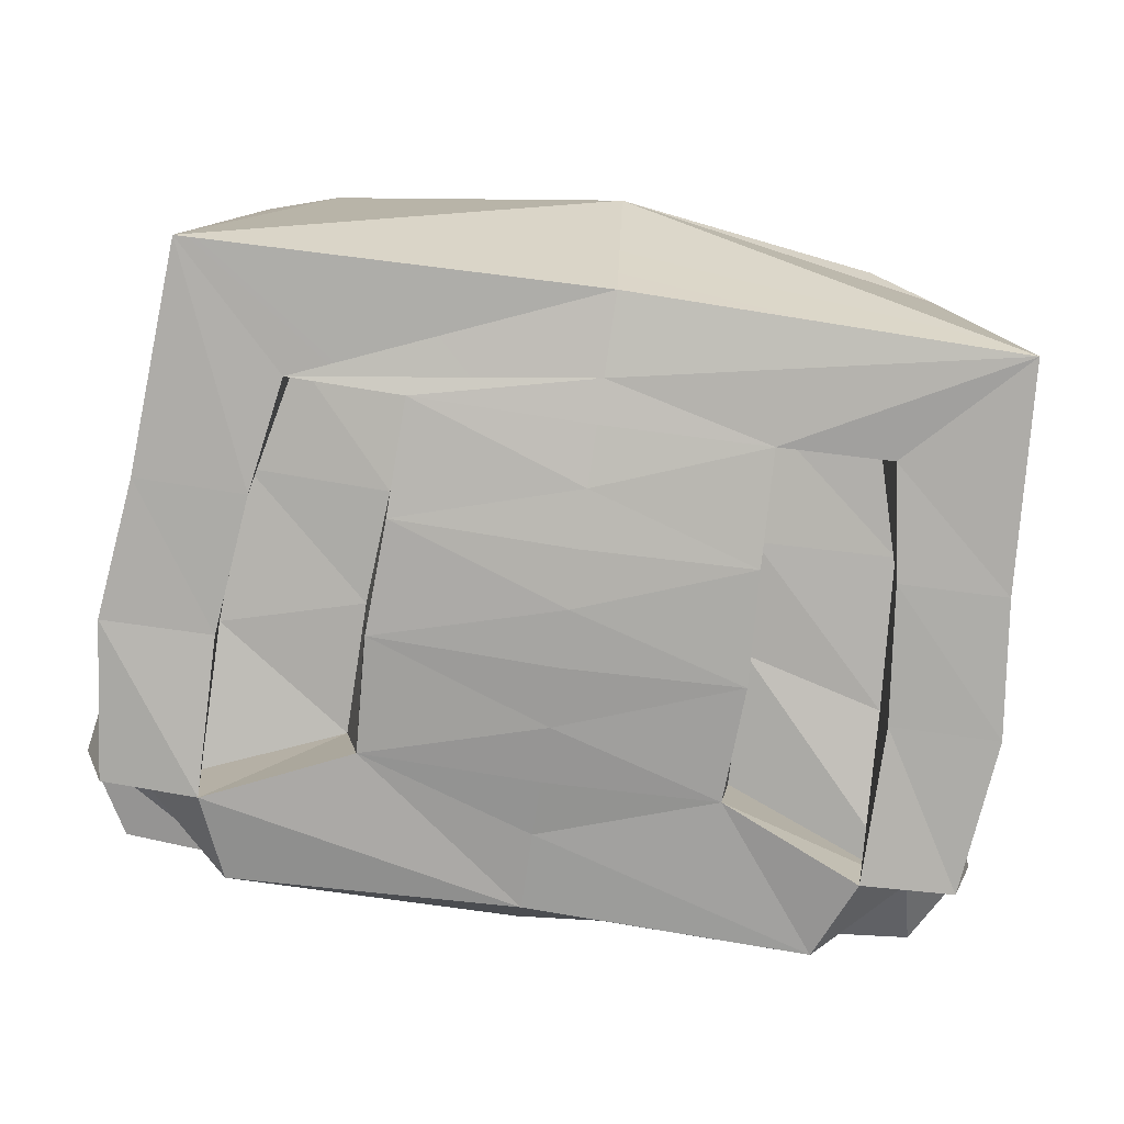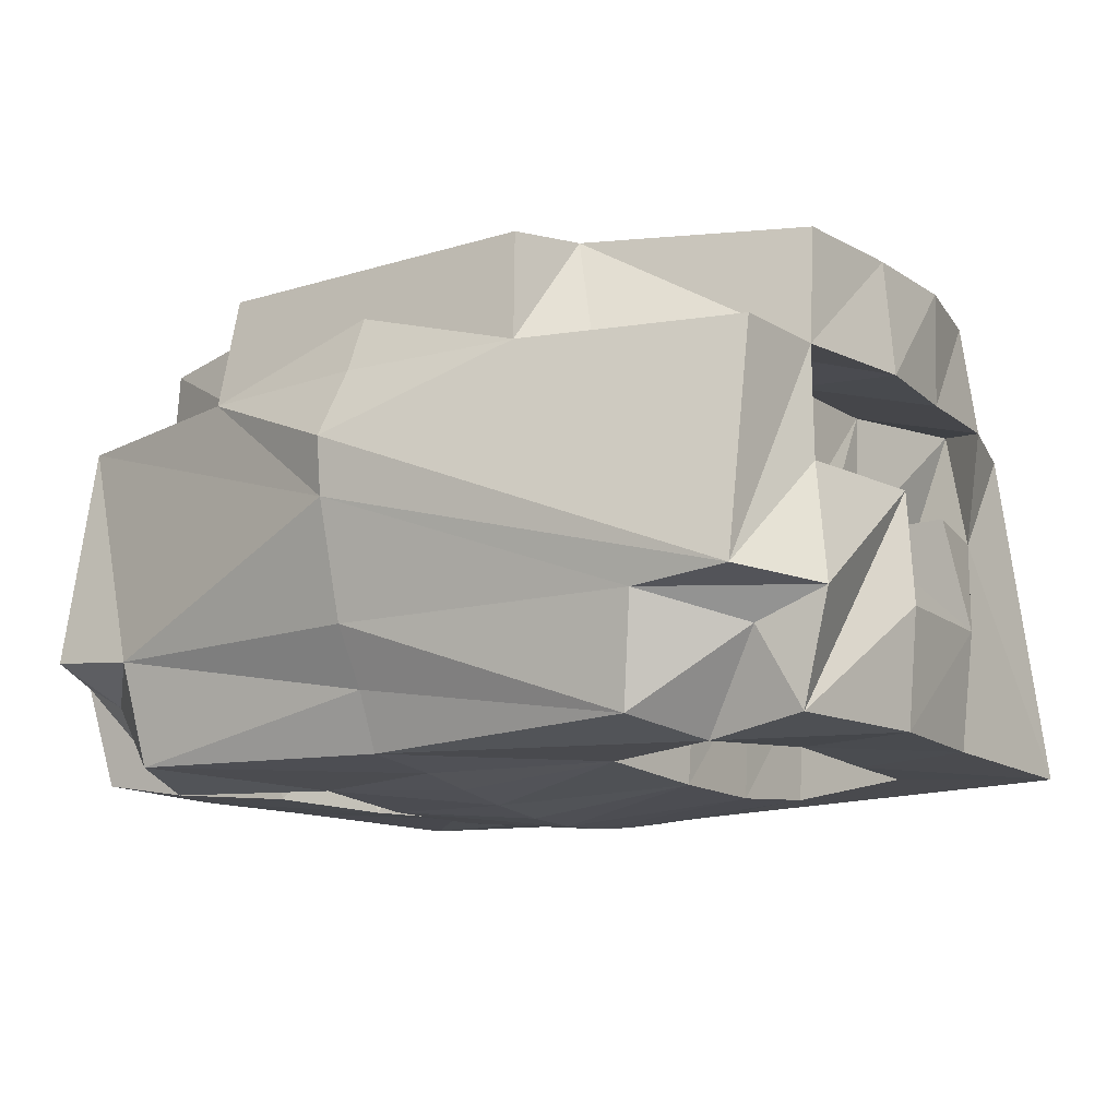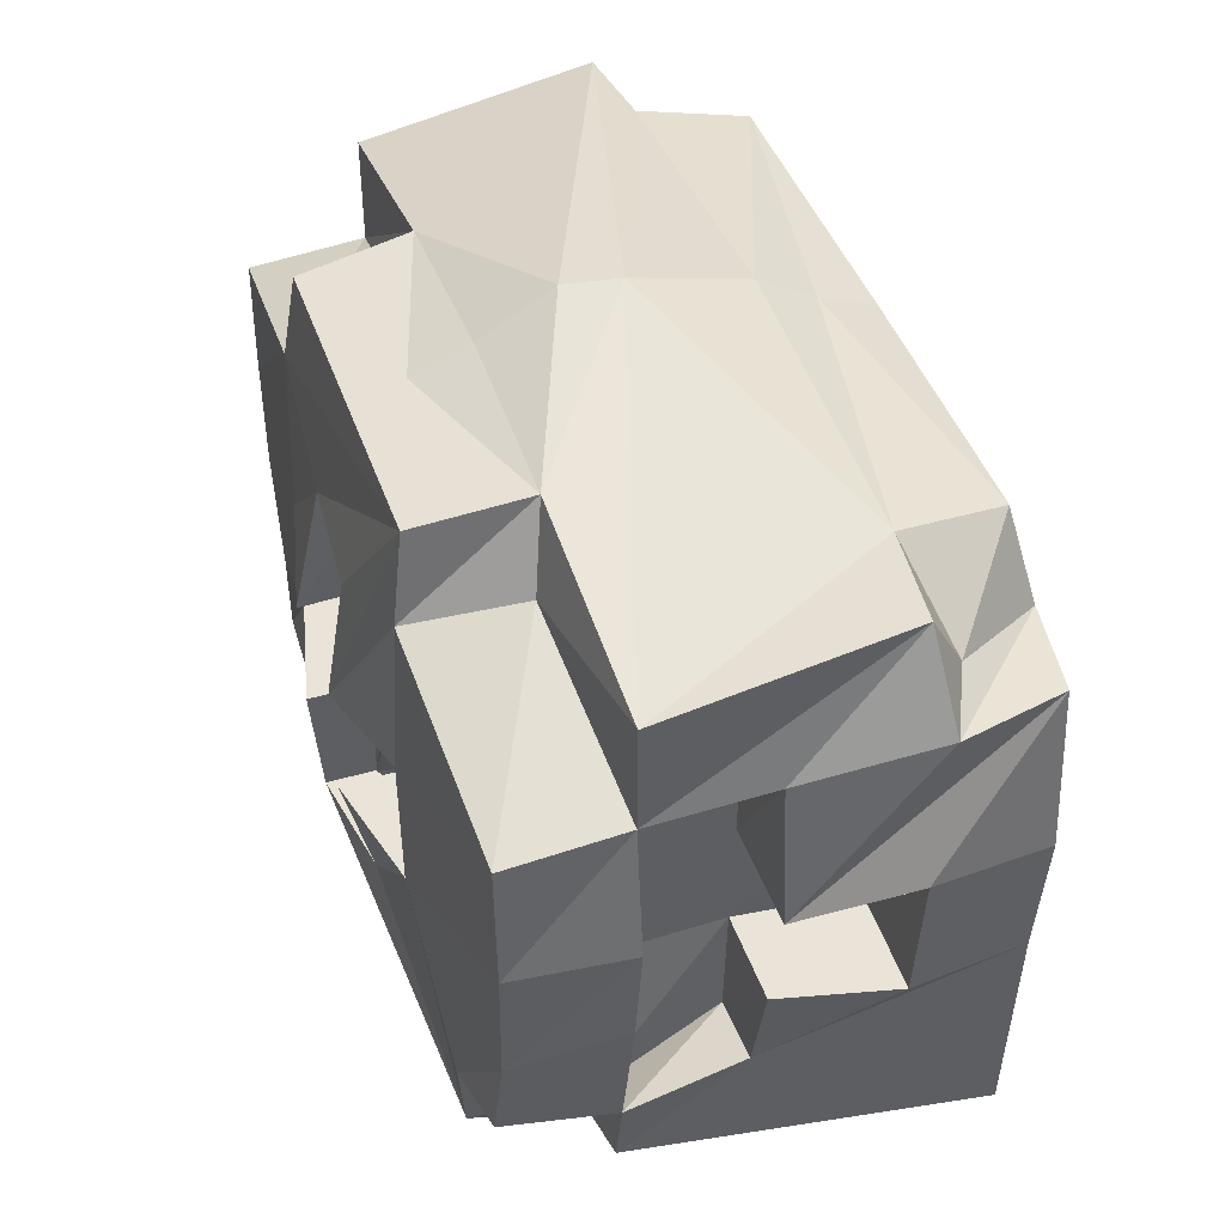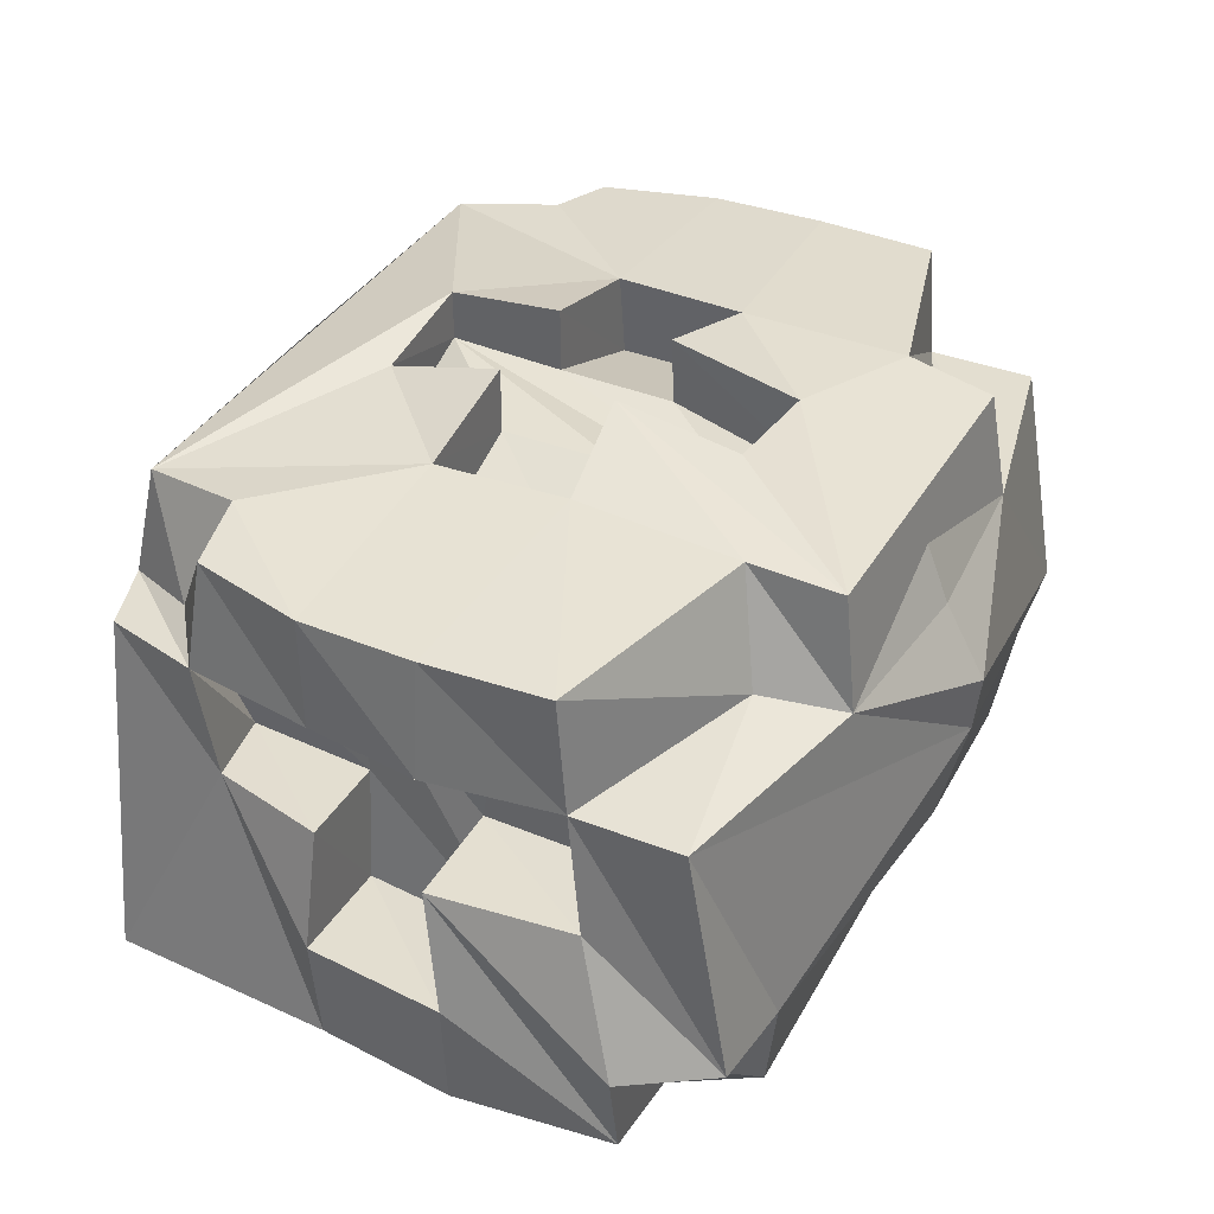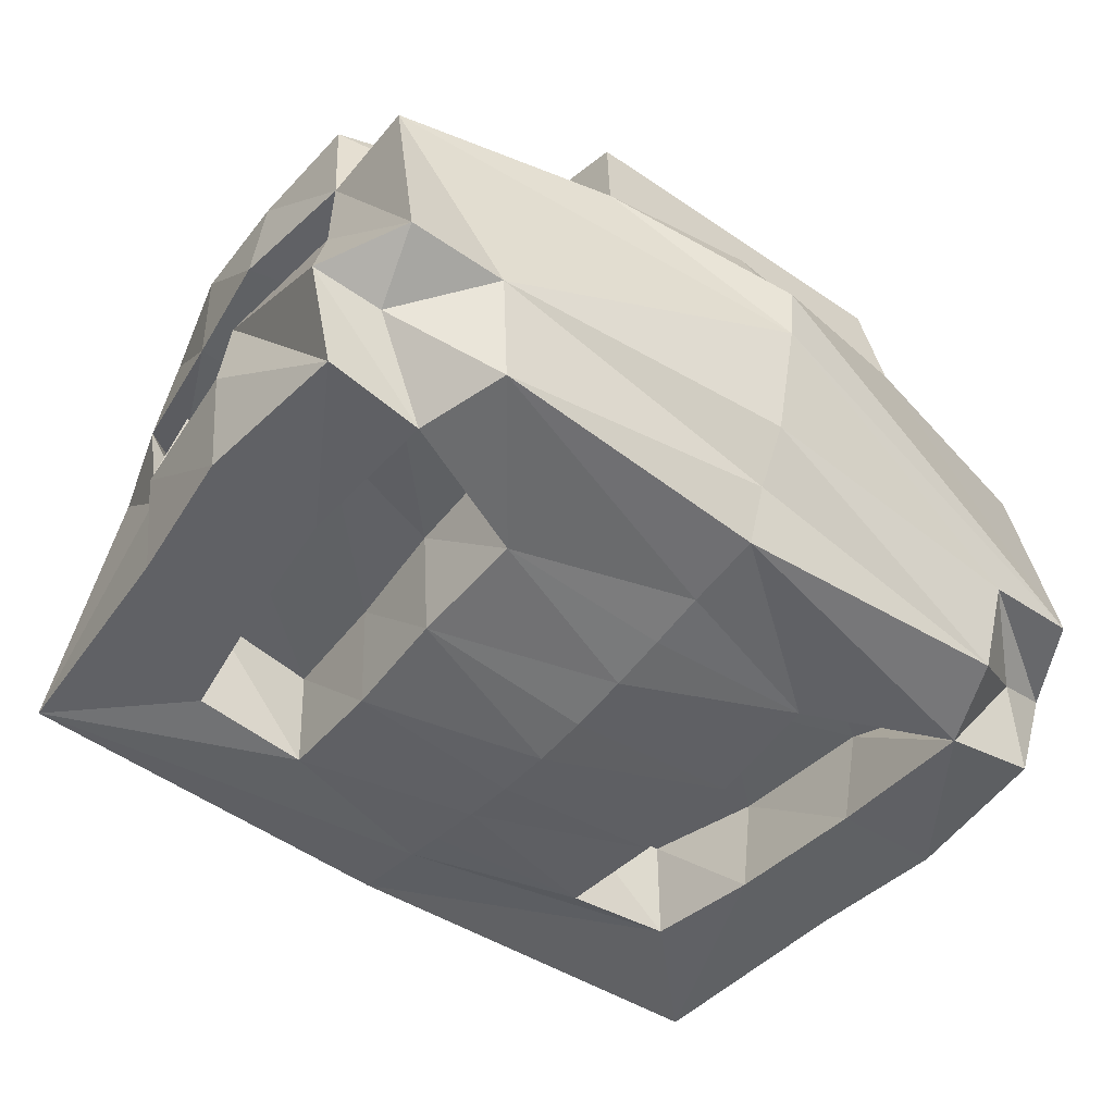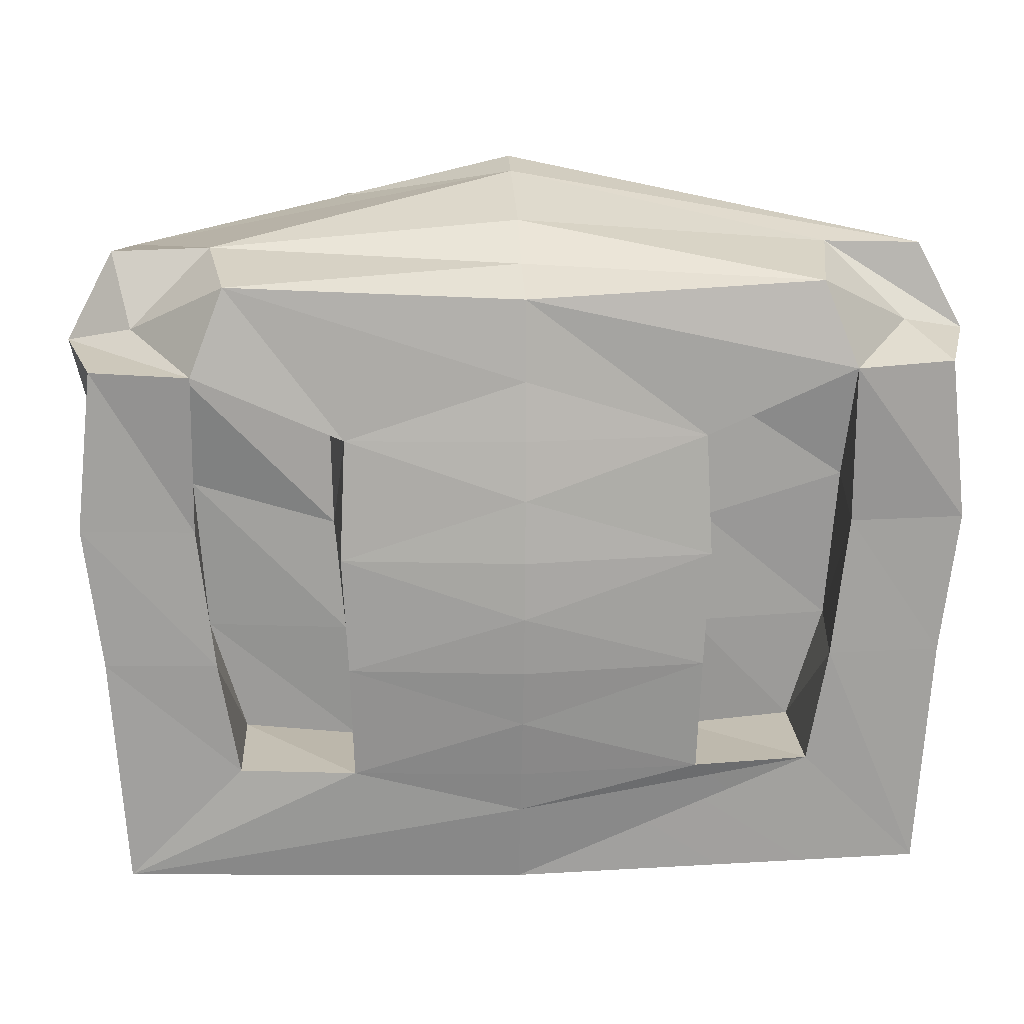
<metadata>
{"format":"obj","ext":"obj","renderer":"f3d","projection":"perspective","resolution":1024,"background":"white","views":[{"elev":-76.8,"azim":-8.0,"up":"+Z"},{"elev":-12.9,"azim":-144.2,"up":"+Z"},{"elev":43.3,"azim":71.5,"up":"+Y"},{"elev":36.7,"azim":116.9,"up":"+Z"},{"elev":-48.2,"azim":142.5,"up":"+Z"},{"elev":18.2,"azim":176.7,"up":"+Y"}]}
</metadata>
<code>
o SecondaryMedicalKit_LOD0.001
v 0.3251 0 -0.1
v 0.3002 -0.000172 0.1001
v 0.3029 -0 0.2
v 0.3285 0.1226 -0.2
v 0.3145 0.1 0.1
v 0.3224 0.1052 0
v 0.3 0.214 0.1
v 0.3 0.2062 0.2
v 0.3 0.3077 0.1
v 0.2335 -0.1501 0.1167
v 0.2205 -0.000172 -0.000221
v 0.2193 -0.006296 0.1042
v 0.228 0.1191 0.1001
v 0.229 0.2319 -0.002099
v 0.2004 0.3322 -0.2004
v 0.1028 0 -0.2238
v 0.1 -0.1072 -0.1102
v 0.108 0.1 -0.223
v 0.1151 0.1001 -0.1172
v 0.1094 0.3503 0.1042
v 0.1094 0.2599 0.2111
v -0.1 -0 0.2413
v -0.1031 0.2352 0.1438
v -0.2025 0.1148 0.2168
v -0.3171 0 -0.205
v -0.2998 -0.1 -0.1015
v -0.3 -0.1 -0.2029
v -0.3311 0.1216 -0.2034
v 0.2 -0.1 -0.2034
v 0.1998 -0.1 -0.1019
v 0.2311 0.1216 -0.204
v 0.2389 0.1354 -0.1098
v 0.229 0.2595 -0.2147
v 0.1175 -0.000172 0.1413
v 0.119 0.1351 0.1396
v 8.6e-05 0.2074 0.2236
v -0.2 -0.105 -0.1098
v -0.2151 0.1001 -0.1163
v -0.2031 0.2031 -0.2136
v -0.2094 0.2599 0.2111
v -0.2978 -0.2189 0.1042
v -0.31 -0.1126 0.2105
v -0.3205 -0.000172 -0.00012
v -0.33 0 -0.102
v -0.3389 0.1354 -0.1094
v -0.3276 0.1038 -6e-05
v -0.3158 0.2661 0.1042
v -0.4134 0 -0.2
v -0.4022 0 0
v -0.4029 -0 0.2
v -0.4284 0.1226 -0.2
v -0.4383 0.1245 -0.1002
v -0.4057 0.1 0.2
v -0.4224 0.1052 0
v -0.4137 0.2615 -0.2004
v -0.4099 0.2292 -5.7e-05
v -0.4 0.214 0.1
v -0.4 0.2062 0.2
v 0.3134 0 -0.2
v 0.3 -0.2 -0.2
v 0.2171 0 -0.2057
v 0.1031 0.2031 -0.2143
v -0.2028 0 -0.2228
v -0.208 0.1 -0.2219
v -0.329 0.2595 -0.2147
v -0.3004 0.3322 -0.2004
v 0.3006 0.343 -0.1002
v 0.3406 0.2678 -0.1084
v 0.1069 0 -0.1181
v -0.2069 0 -0.1172
v -0.2174 0.2181 -0.1158
v -0.3843 0.282 -0.1334
v -0.4406 0.2678 -0.1084
v -0.3846 -0.1126 0.1042
v -0.3193 -0.006296 0.1042
v -0.3335 -0.1501 0.1167
v -0.4002 -0.000172 0.1001
v -0.328 0.1191 0.1001
v -0.4145 0.1 0.1
v 0.23 0 -0.1025
v -0.4251 0 -0.1
v 0.276 -0.1003 -5.7e-05
v 0.3022 0 0
v 0.2276 0.1038 -0.000102
v -0.329 0.2319 -0.002099
v 0.2846 -0.1126 0.1042
v 0 -0.1035 0.1457
v 0.003148 0.2262 0.171
v -0.2175 -0.000172 0.1413
v -0.2376 0.282 0.1175
v -0.2094 0.3503 0.1042
v 0.21 -0.1126 0.2105
v 0.3057 0.1 0.2
v 0.1077 -0 0.2166
v 0 -0 0.2413
v 0.1003 0.3365 0.2003
v -0.1 0.1 0.2414
v -0.2003 0.3365 0.2003
v -0.3758 -0.1003 0.2003
v 0.2576 -0.2005 0.1001
v -0.4 -0.2 -0.2
v 0.1978 -0.2189 0.1042
v -0.3576 -0.2005 0.1001
v 0.1898 -0.2005 0.2003
v -0.2898 -0.2005 0.2003
v 0.2758 -0.1003 0.2003
v 0.3383 0.1245 -0.1002
v 0.1025 0.1148 0.2168
v 8.6e-05 0.1023 0.1848
v 0 0.1 0.2414
v -0.219 0.1351 0.1396
v -0.1001 0.1023 0.1842
v 0.1174 0.2181 -0.1164
v 0.3099 0.2292 -5.7e-05
v 0.2158 0.2661 0.1042
v -0.1001 0.2113 0.2168
v 0.1 -0.1 -0.2146
v -0.2 -0.1 -0.2139
v 0.21 -0.1126 -0.002099
v -0.31 -0.1126 -0.002099
v -0.376 -0.1003 -5.7e-05
v -0.1 -0.1 0.1894
v 0 -0.1 0.2166
v -0.1 -0.1 0.2327
v 1.3e-05 -0 0.1841
v -0.1 -0 0.1858
v -0.2077 -0 0.2166
v 0.3137 0.2615 -0.2004
v 0.2843 0.282 -0.1334
v 0.1376 0.282 0.1175
v 0.2158 0.3468 -0.1084
v -0.3158 0.3468 -0.1084
v -0.4006 0.343 -0.1002
v -0.4 0.3077 0.1
v -0.04855 0.3432 0.1541
v -0.04834 0.3365 0.2003
v -0.04827 0.3931 -0.008694
v -0.04877 0.363 0.1042
v -0.04885 0.3681 -0.1088
v -0.04876 0.3984 0.04079
v -0.04869 0.3403 -0.1585
v -0.04407 -0.207 -0.2073
v -0.04397 -0.2017 0.2003
v -0.04389 -0.2462 0.1042
v -0.04396 -0.263 -0.02817
v -0.04393 -0.2201 0.1542
v -0.0458 -0.04908 -0.2334
v -0.04524 -0.1 -0.2252
v -0.04634 0 -0.2392
v -0.04931 0.3207 -0.2083
v -0.04909 0.2524 -0.2164
v -0.04801 0.153 -0.2331
v -0.04484 -0.1368 -0.2187
v -0.04856 0.2031 -0.2251
v -0.04744 0.1 -0.2392
v -0.04689 0.05017 -0.2415
f 82 100 60
f 86 100 82
f 59 82 60
f 1 82 59
f 83 82 1
f 2 106 86
f 3 106 2
f 4 1 59
f 107 1 4
f 5 3 2
f 93 3 5
f 128 6 107
f 128 107 4
f 68 6 128
f 114 6 68
f 7 93 5
f 8 93 7
f 67 114 68
f 67 7 114
f 9 7 67
f 10 104 102
f 92 104 10
f 11 10 119
f 12 10 11
f 32 11 80
f 32 12 11
f 84 12 32
f 13 12 84
f 14 13 84
f 115 13 14
f 15 129 33
f 131 129 15
f 16 17 117
f 69 17 16
f 18 69 16
f 19 69 18
f 62 19 18
f 113 19 62
f 20 21 130
f 96 21 20
f 126 124 122
f 22 124 126
f 23 97 112
f 116 97 23
f 111 127 89
f 24 127 111
f 25 26 27
f 44 26 25
f 28 44 25
f 45 44 28
f 65 45 28
f 72 45 65
f 29 30 61
f 61 30 80
f 61 80 31
f 31 80 32
f 31 32 33
f 33 32 129
f 34 94 35
f 35 94 108
f 87 123 125
f 125 123 95
f 109 110 88
f 88 110 36
f 118 37 63
f 63 37 70
f 63 70 64
f 64 70 38
f 64 38 39
f 39 38 71
f 90 40 91
f 91 40 98
f 41 105 76
f 76 105 42
f 120 76 43
f 43 76 75
f 44 43 45
f 43 75 45
f 45 75 46
f 46 75 78
f 46 78 85
f 85 78 47
f 65 72 66
f 66 72 132
f 101 103 121
f 121 103 74
f 101 121 48
f 48 121 81
f 81 121 49
f 74 99 77
f 77 99 50
f 48 81 51
f 51 81 52
f 77 50 79
f 79 50 53
f 52 54 55
f 51 52 55
f 55 54 73
f 73 54 56
f 79 53 57
f 57 53 58
f 73 56 133
f 56 57 133
f 133 57 134
f 29 59 60
f 61 4 59
f 61 59 29
f 31 128 4
f 31 4 61
f 33 128 31
f 117 29 60
f 62 15 33
f 118 148 153
f 118 147 148
f 63 156 149
f 63 147 118
f 64 152 155
f 64 156 63
f 39 151 154
f 39 152 64
f 118 153 27
f 150 39 65
f 66 150 65
f 27 142 101
f 101 25 27
f 48 28 25
f 48 25 101
f 51 65 28
f 51 28 48
f 55 65 51
f 129 67 68
f 131 67 129
f 17 80 30
f 69 32 80
f 69 80 17
f 19 129 32
f 19 32 69
f 113 129 19
f 26 70 37
f 44 38 70
f 44 70 26
f 45 71 38
f 45 38 44
f 72 71 45
f 73 132 72
f 133 132 73
f 10 2 86
f 12 5 2
f 12 2 10
f 13 7 5
f 13 5 12
f 115 7 13
f 74 75 76
f 77 78 75
f 77 75 74
f 79 47 78
f 79 78 77
f 57 47 79
f 1 107 80
f 80 107 32
f 44 45 81
f 81 45 52
f 82 83 119
f 119 83 11
f 6 114 84
f 84 114 14
f 120 43 121
f 121 43 49
f 46 85 54
f 54 85 56
f 100 86 102
f 102 86 10
f 7 9 130
f 130 9 20
f 34 35 125
f 125 35 109
f 87 125 122
f 109 88 122
f 125 109 122
f 122 88 126
f 126 88 112
f 112 88 23
f 126 112 89
f 89 112 111
f 41 76 103
f 103 76 74
f 90 91 57
f 57 91 134
f 106 3 92
f 3 93 94
f 104 92 94
f 92 3 94
f 93 8 108
f 94 93 108
f 108 8 21
f 104 94 123
f 123 94 95
f 21 96 110
f 108 21 110
f 110 96 36
f 104 123 124
f 36 96 116
f 124 22 127
f 97 116 24
f 116 96 40
f 24 116 40
f 40 96 98
f 124 127 105
f 104 124 105
f 105 127 42
f 42 127 99
f 127 24 50
f 99 127 50
f 24 40 53
f 50 24 53
f 53 40 58
f 145 60 100
f 102 145 100
f 41 145 144
f 103 101 41
f 146 102 104
f 105 146 143
f 106 10 86
f 92 10 106
f 42 74 76
f 99 74 42
f 6 32 107
f 84 32 6
f 46 52 45
f 54 52 46
f 108 109 35
f 110 109 108
f 97 111 112
f 24 111 97
f 129 62 33
f 113 62 129
f 71 65 39
f 72 65 71
f 7 14 114
f 115 14 7
f 47 56 85
f 57 56 47
f 36 23 88
f 116 23 36
f 29 117 30
f 30 117 17
f 118 27 37
f 37 27 26
f 82 119 86
f 86 119 10
f 120 121 76
f 76 121 74
f 87 122 123
f 123 122 124
f 1 80 83
f 83 80 11
f 44 81 43
f 43 81 49
f 34 125 94
f 94 125 95
f 126 89 22
f 22 89 127
f 128 33 68
f 68 33 129
f 65 55 72
f 72 55 73
f 7 130 8
f 8 130 21
f 90 57 40
f 40 57 58
f 15 141 131
f 131 141 139
f 67 131 9
f 131 137 9
f 137 20 9
f 20 140 138
f 91 133 134
f 20 135 96
f 96 135 136
f 140 91 138
f 141 150 66
f 137 139 132
f 139 66 132
f 135 138 91
f 140 137 133
f 135 98 136
f 144 145 102
f 142 145 101
f 144 146 41
f 143 146 104
f 153 117 60
f 156 16 149
f 152 18 155
f 151 62 154
f 147 117 148
f 147 149 16
f 156 155 18
f 152 154 62
f 151 150 15
f 142 153 60
f 63 149 147
f 64 155 156
f 39 154 152
f 150 151 39
f 27 153 142
f 145 142 60
f 41 101 145
f 146 144 102
f 105 41 146
f 15 150 141
f 132 133 137
f 131 139 137
f 137 140 20
f 20 138 135
f 140 133 91
f 139 141 66
f 135 91 98
f 153 148 117
f 156 18 16
f 152 62 18
f 151 15 62
f 147 16 117

</code>
